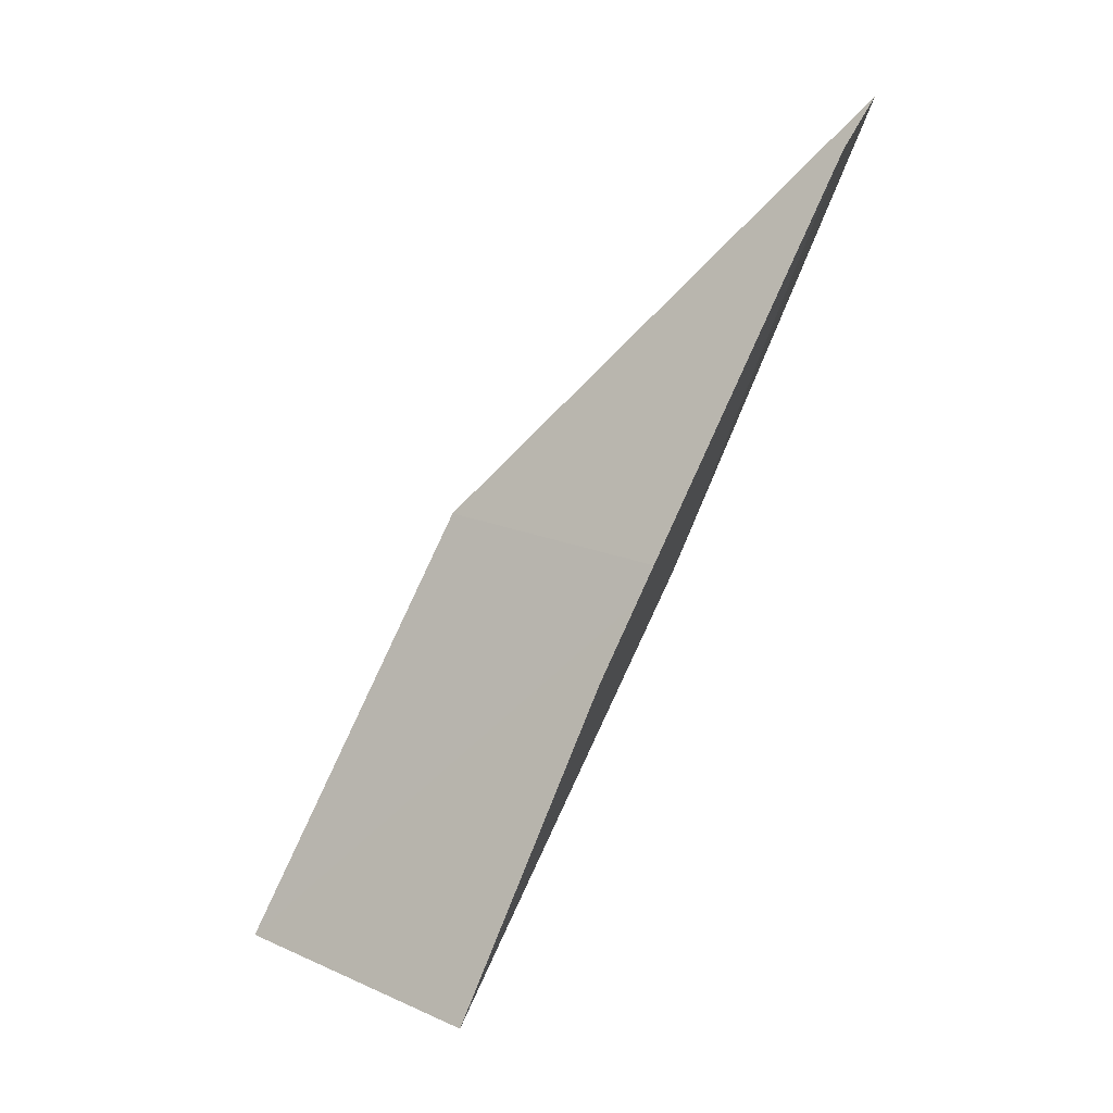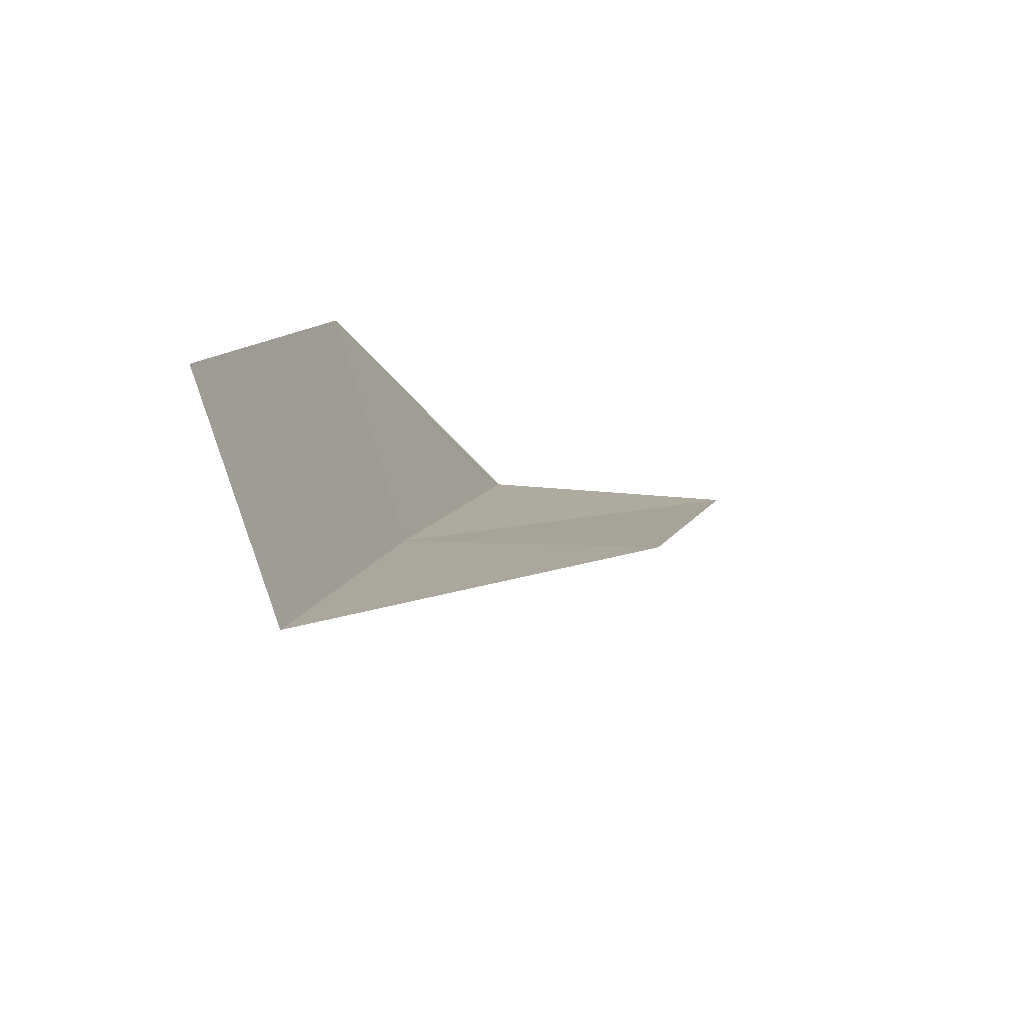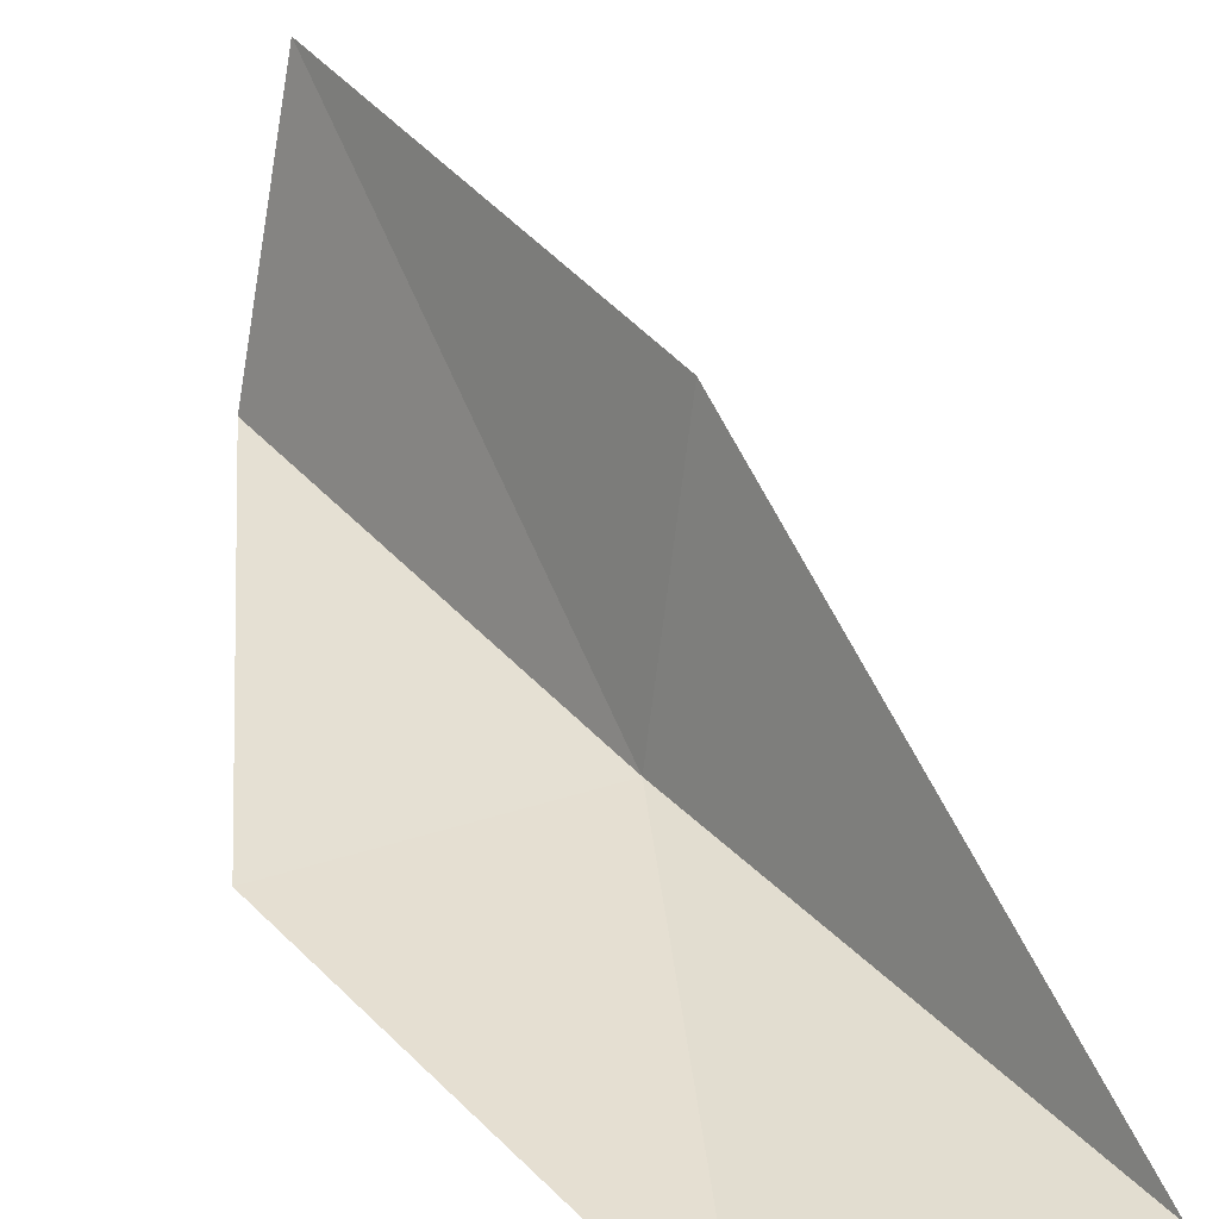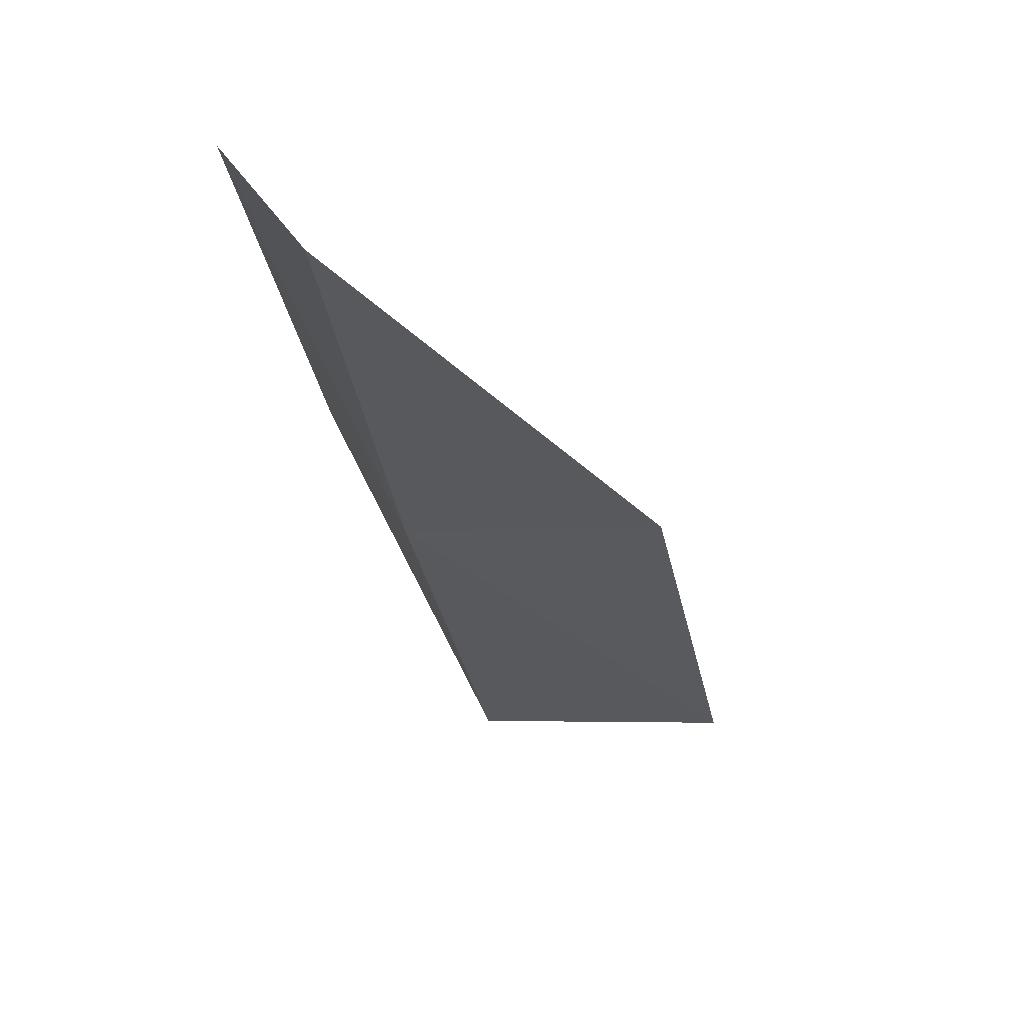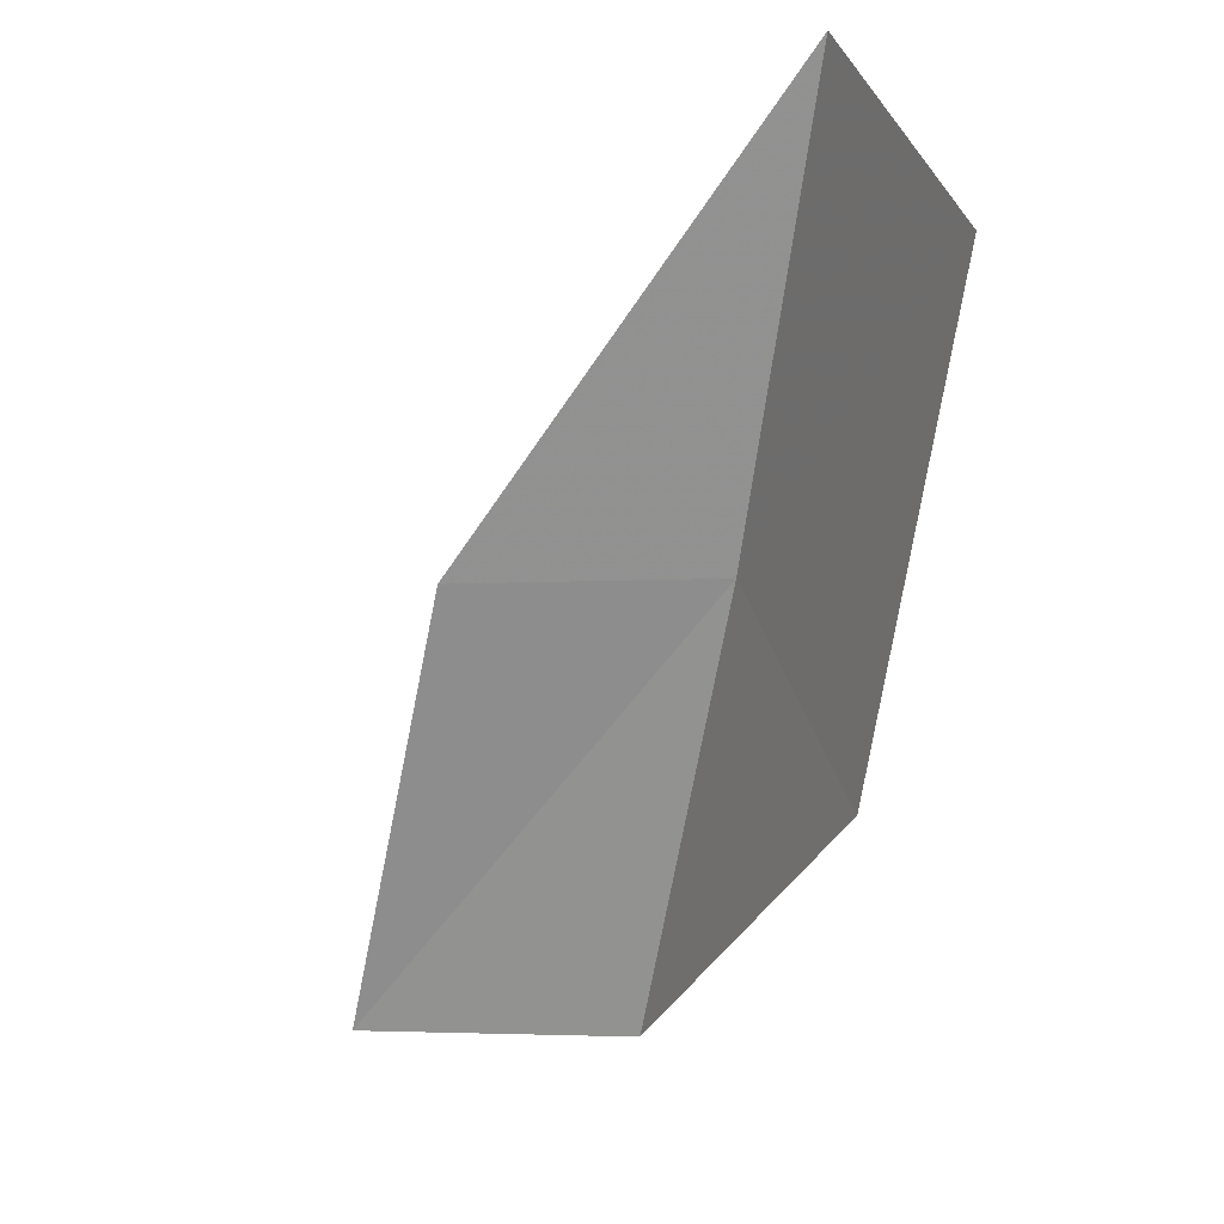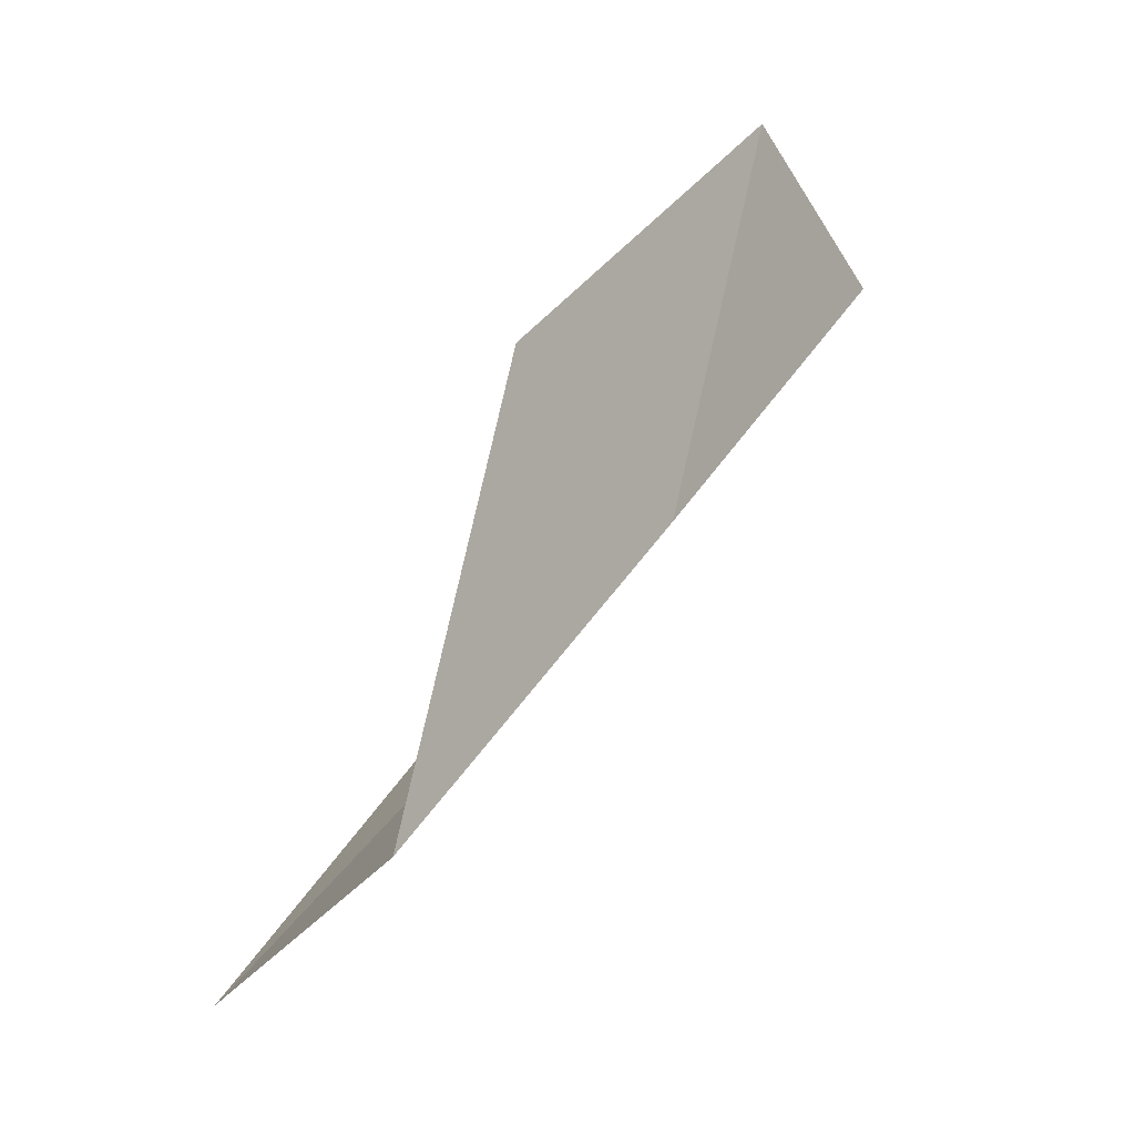
<metadata>
{"format":"obj","ext":"obj","renderer":"f3d","projection":"perspective","resolution":1024,"background":"white","views":[{"elev":21.9,"azim":-61.9,"up":"+Z"},{"elev":69.7,"azim":84.5,"up":"+Z"},{"elev":21.2,"azim":-10.4,"up":"+Y"},{"elev":31.7,"azim":80.9,"up":"+Z"},{"elev":52.4,"azim":-98.5,"up":"+Z"},{"elev":-41.3,"azim":-46.2,"up":"+Z"}]}
</metadata>
<code>
v -34.73 -11.19 83.55
v -34.38 -8.391 83.55
v -32.4 -12.24 88.06
v -35.01 -12.91 88.06
v -37.51 -11.77 83.55
v -36.52 -7.029 79.05
v -37.03 -9.953 79.05
f 1 3 2
f 1 5 4
f 1 4 3
f 1 6 7
f 1 2 6
f 1 7 5

</code>
